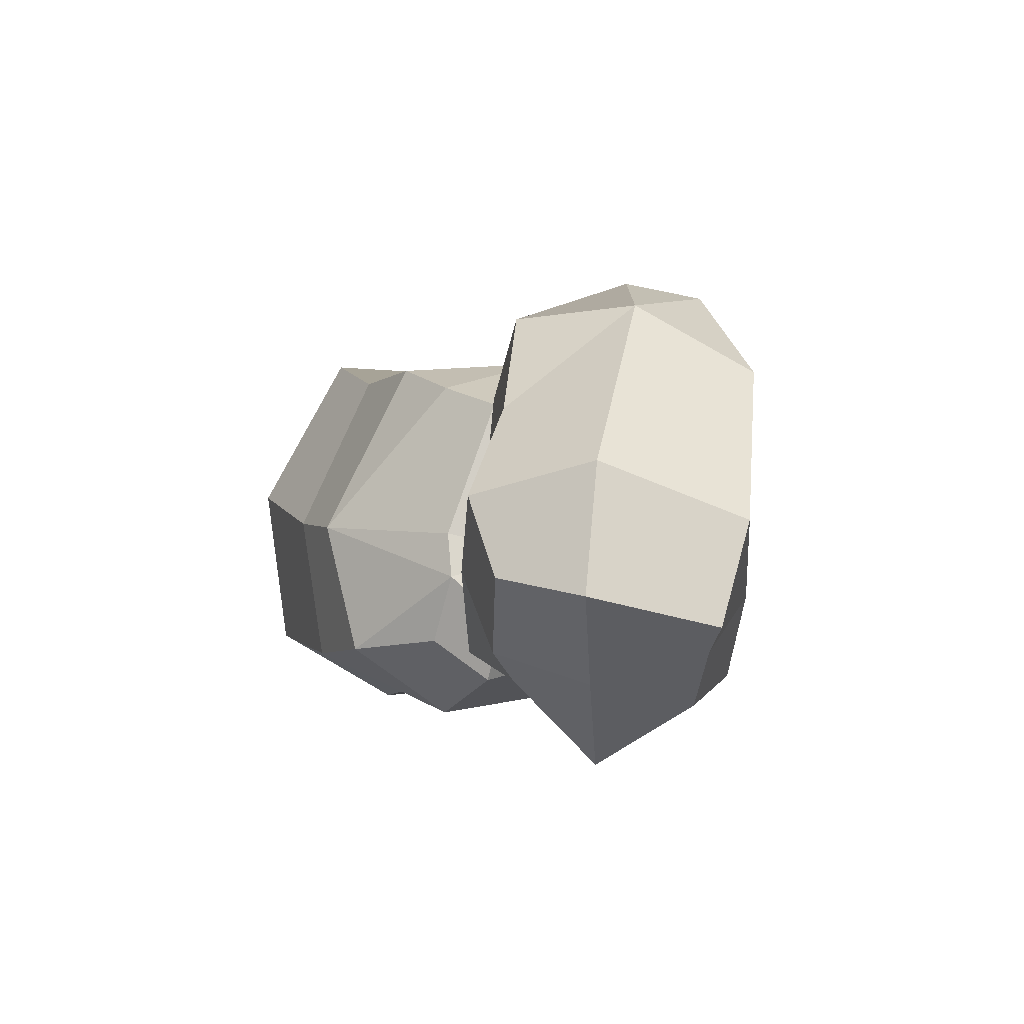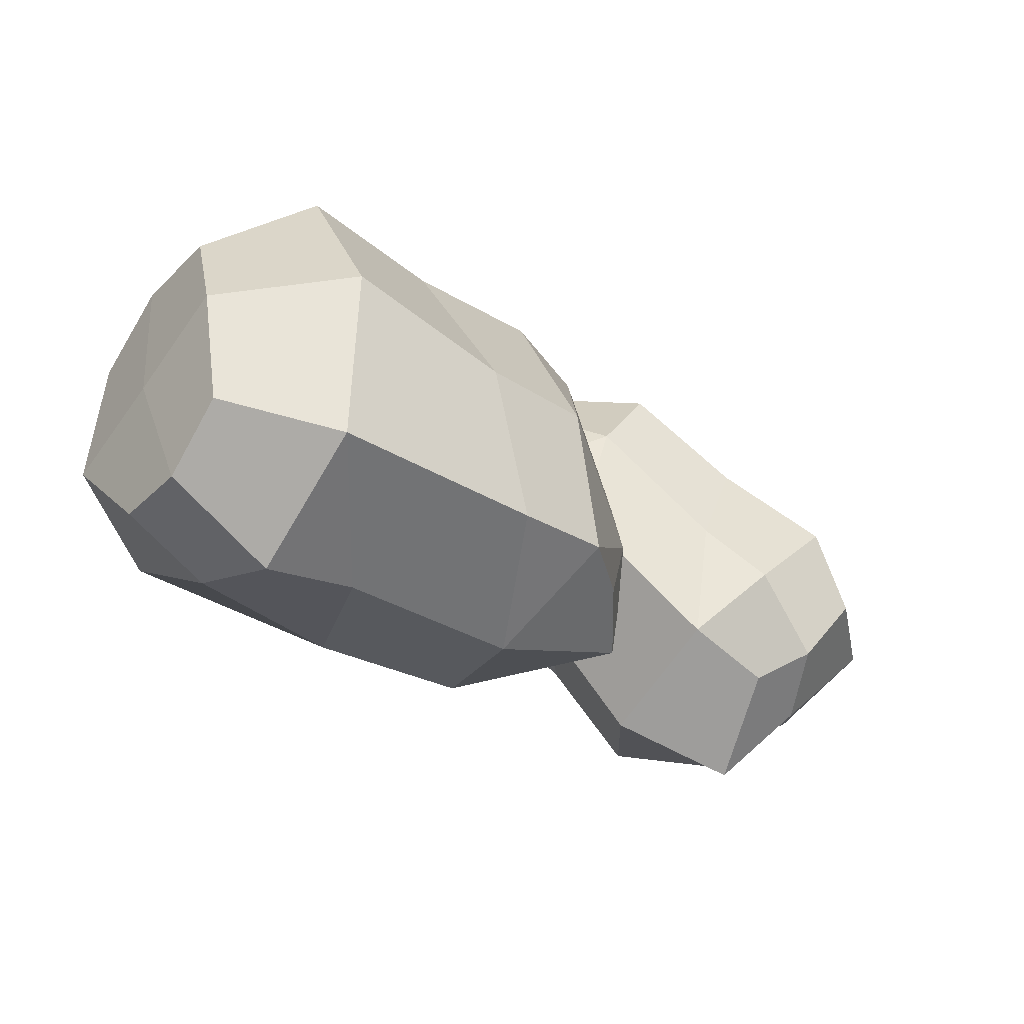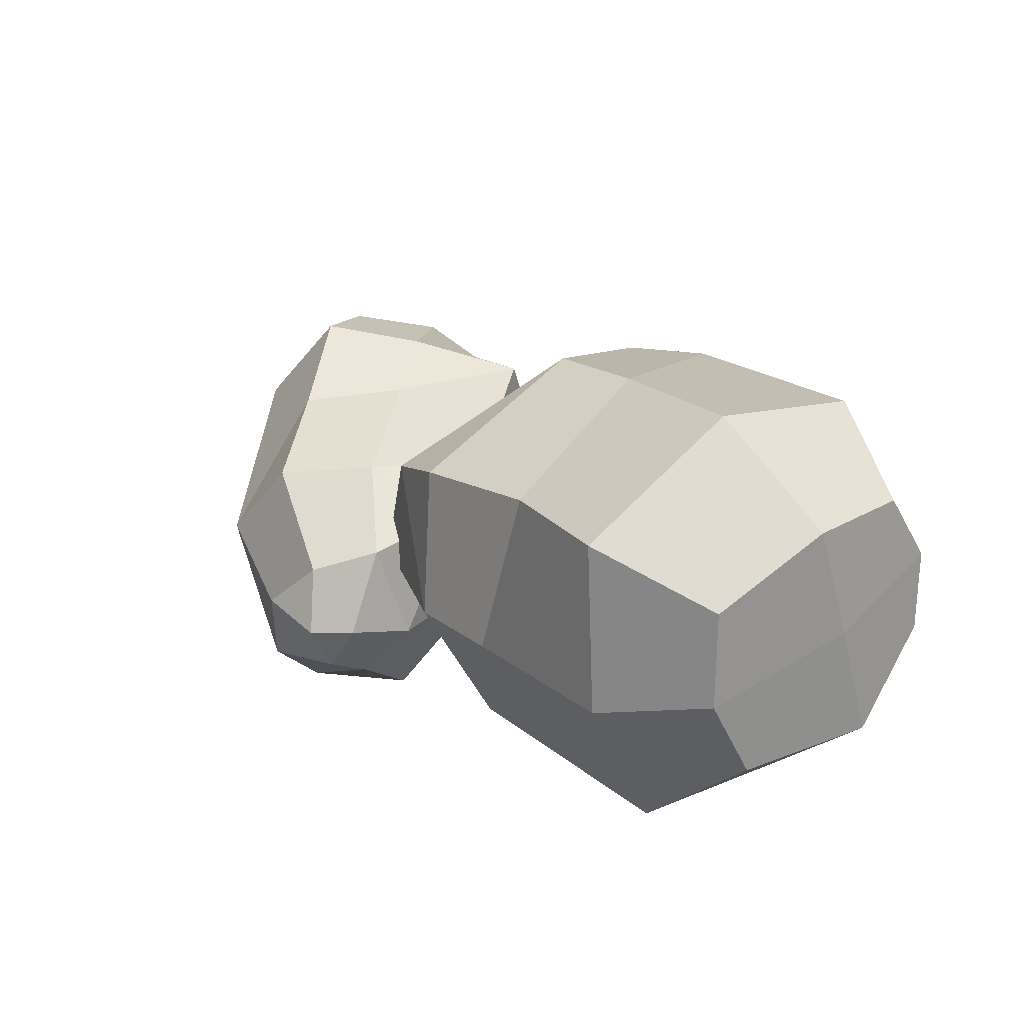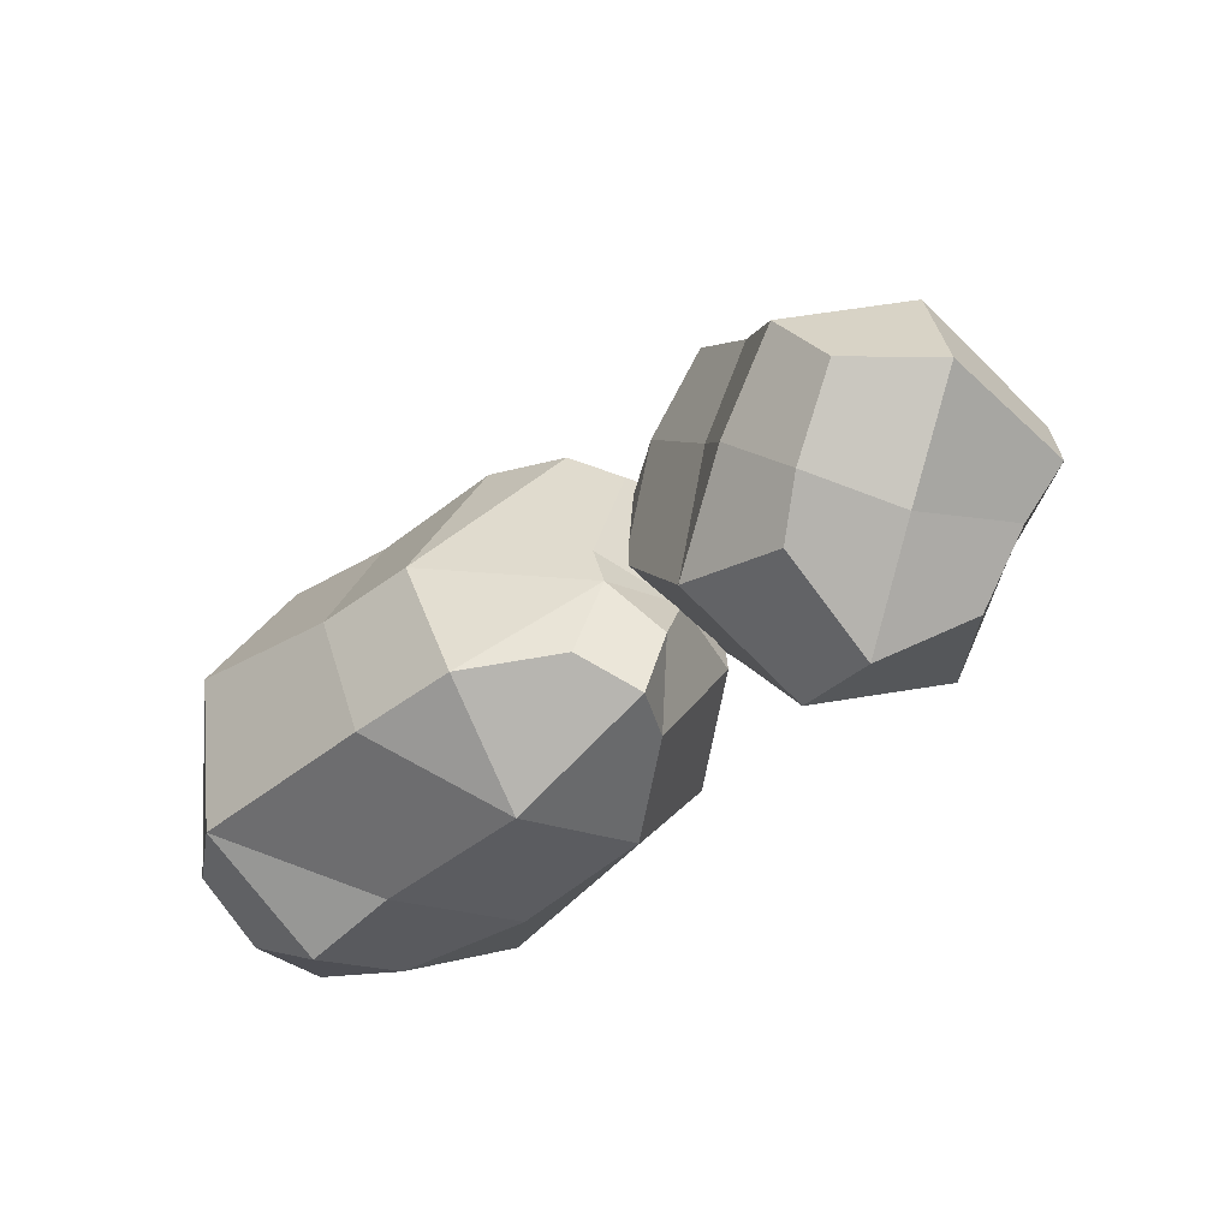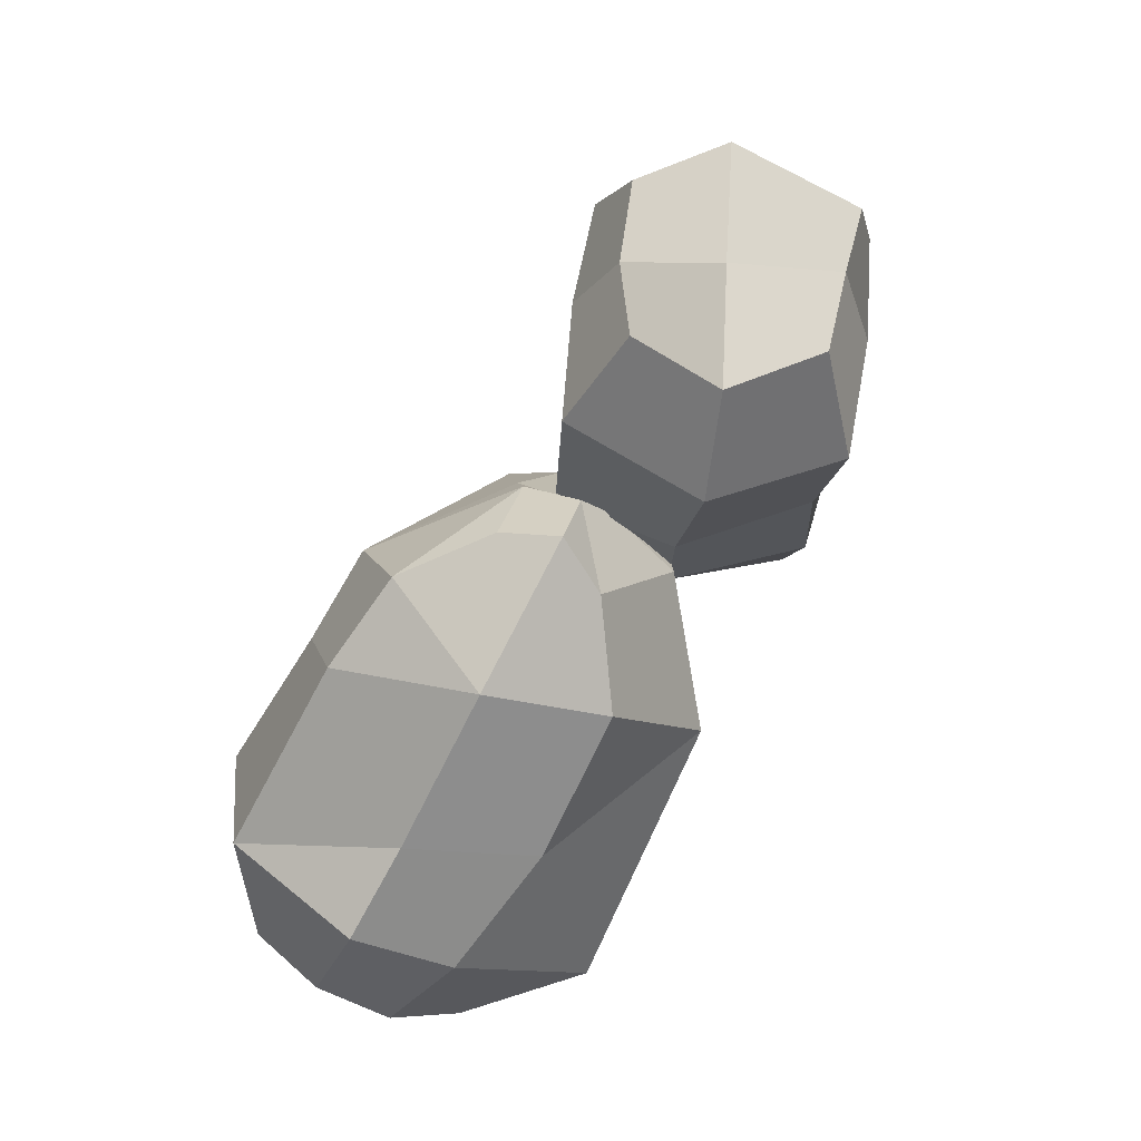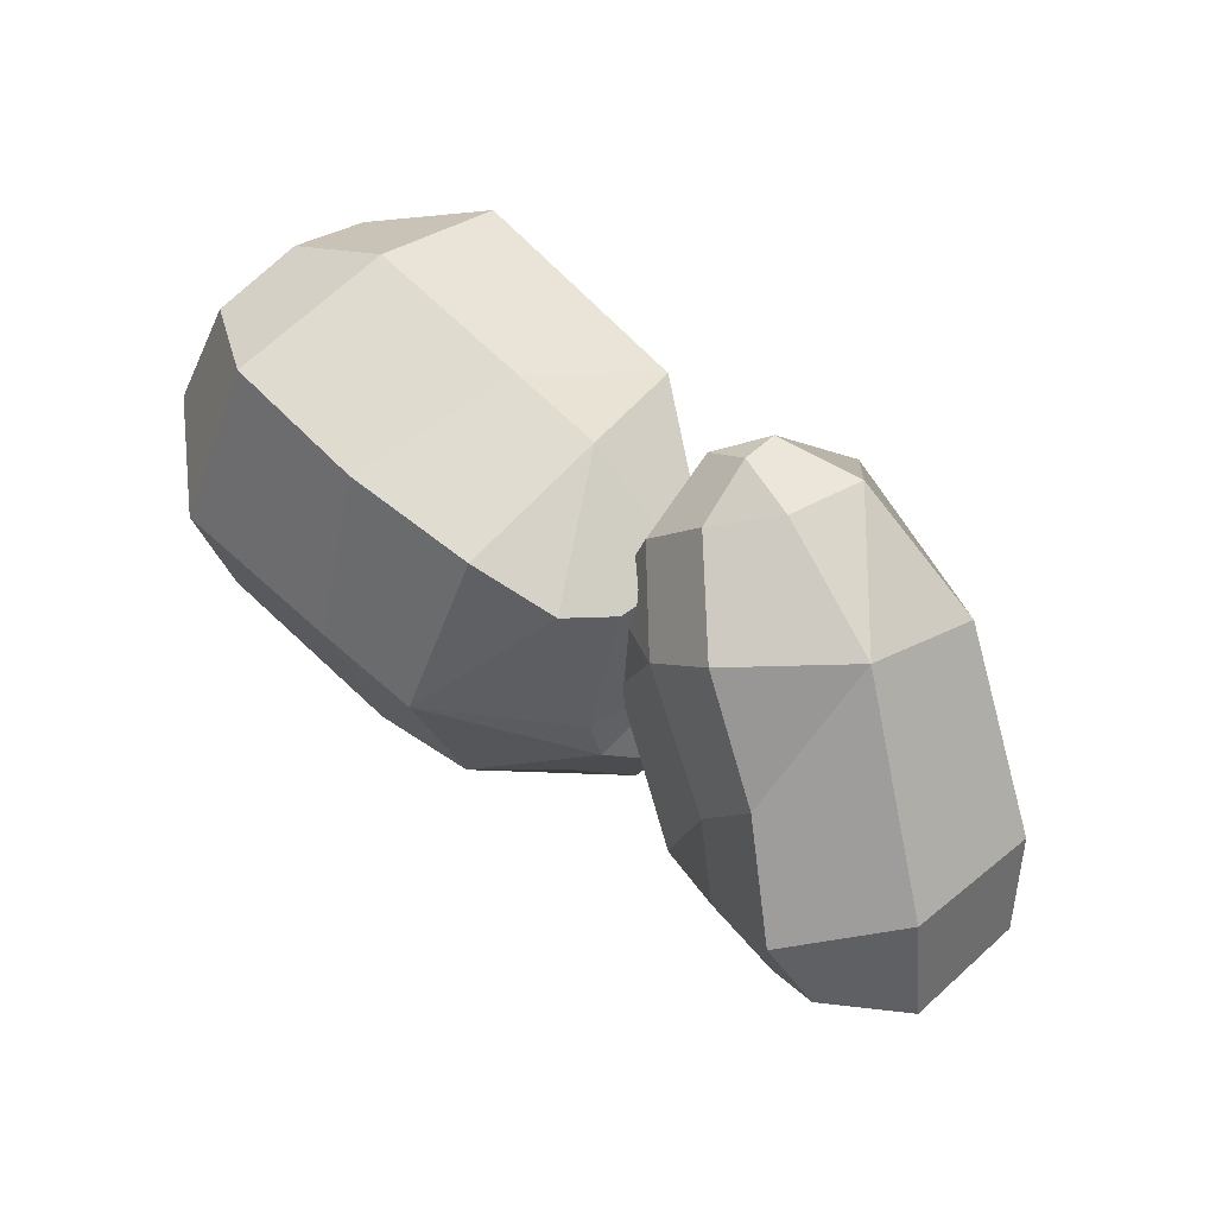
<metadata>
{"format":"obj","ext":"obj","renderer":"f3d","projection":"perspective","resolution":1024,"background":"white","views":[{"elev":2.3,"azim":72.8,"up":"+Y"},{"elev":-35.2,"azim":-38.2,"up":"+Y"},{"elev":21.6,"azim":-126.5,"up":"+Z"},{"elev":-40.3,"azim":45.8,"up":"+Y"},{"elev":-67.0,"azim":62.7,"up":"+Y"},{"elev":66.4,"azim":44.1,"up":"+Y"}]}
</metadata>
<code>
v -96.15 20.43 13.68
v -95.43 -28.67 26.23
v 10.66 25.41 7.574
v 11.58 -28.95 22.32
v 5.588 17.89 -20.02
v 11.88 -36.27 -0.6127
v -95.79 10.24 -24.73
v -95.06 -38.87 -5.689
v -74.77 36.5 25.17
v -73.22 -35.48 40.83
v -74.03 -44.46 -11.07
v -74.13 18.59 -42.3
v -99.41 -4.031 26.09
v -98.82 -20.5 -23.21
v -73.76 -25.17 -42.05
v 14.43 -12.71 -16.7
v 14.12 -4.143 19.68
v -74.71 1.398 45.23
v 13.84 26.87 -7.648
v 19.82 -37.38 11.89
v -72.61 -52.67 12.74
v -95.05 -39.16 11.45
v -99.11 -12.52 1.499
v -96.16 20.72 -6.97
v -74.7 34.66 -12.72
v -20.4 21.57 -38.3
v -14.13 -15.95 -38.53
v -7.048 -44.98 -13.02
v -12.78 -49.17 13.18
v -5.319 -32.15 37.07
v -14.57 -3.777 41.77
v -14.71 33.79 22.18
v -14.78 35.87 -11.57
v 17.34 -13.78 19.77
v 12.5 8.023 -16.51
v 3.654 29.32 17.26
v -36.19 34.97 -12.18
v -45.03 31.29 24.4
v -38.16 -3.913 42.91
v -27.7 -35.42 40.42
v -51.37 -48.14 11.88
v -41.07 -46.05 -14.78
v 23.67 -24.31 9.81
v 18.54 -8.592 0.1561
v 75.88 -36.92 -15.41
v 60.27 -32.38 18.44
v 15.46 33.72 -38.66
v 6.018 35.26 -3.89
v 30.78 49.35 -35.2
v 15.46 47.14 -8.566
v 99.41 -18.59 -11.46
v 82.37 -9.296 28.93
v 58.15 -33.43 -30.49
v 38.01 -28.76 21.48
v 71.46 6.364 31.3
v 91.61 1.701 -20.67
v 63.52 -50.24 1.469
v 98.17 -11.98 15.87
v 89.43 13.59 10.49
v 26.53 52.67 -18.98
v 3.245 28.58 -25
v 39.67 -40.53 -8.345
v 25.19 41.53 -41.21
v 55.25 -9.973 28.09
v 70.36 -25.33 25.81
v 80.8 -31.09 8.803
v 88.3 -24.66 -13.53
v 76.47 -14.89 -26.66
v 60.05 31.79 -35.55
v 55 45.87 -10.34
v 34.28 43.71 9.595
v 21.32 26.27 10.9
v 2.659 14.39 2.36
v 8.196 -1.151 -19.33
v 26.18 4.76 -43.34
v 42.02 21.48 -42.49
v 15.7 22.29 -45.23
v 54.94 8.063 -36.29
v 41.57 -14.24 -34.2
v 20.54 -16.04 -13.53
v 13.08 -1.038 10.38
v 44.38 2.622 20.15
v 54.48 23.94 18.7
v 11.55 45.18 -32.48
v 4.528 43.43 -21.93
v 12.45 50.18 -23.13
f 30 31 39 40
f 42 27 28
f 22 23 14 8
f 28 29 41 42
f 26 37 33
f 18 13 2 10
f 21 22 8 11
f 14 15 11 8
f 7 24 25 12
f 7 14 23 24
f 12 15 14 7
f 26 27 15 12
f 38 39 31 32
f 1 13 18 9
f 40 29 30
f 2 22 21 10
f 13 23 22 2
f 24 23 13 1
f 25 24 1 9
f 32 33 37 38
f 26 35 27
f 28 27 16 6
f 20 29 28 6
f 30 29 20 4
f 34 30 4
f 36 31 17 3
f 19 33 36 3
f 26 33 19 5
f 17 31 34
f 27 35 16
f 34 31 30
f 5 35 26
f 36 33 32
f 32 31 36
f 12 25 37 26
f 38 37 25 9
f 9 18 39 38
f 40 39 18 10
f 10 41 29 40
f 10 21 41
f 42 41 21 11
f 15 27 42 11
f 17 44 19 3
f 44 34 43
f 20 43 34 4
f 6 43 20
f 44 43 6 16
f 35 44 16
f 19 35 5
f 19 44 35
f 17 34 44
f 73 74 80 81
f 83 70 71
f 65 66 58 52
f 71 72 82 83
f 69 78 76
f 62 57 46 54
f 64 65 52 55
f 58 59 55 52
f 51 67 68 56
f 51 58 66 67
f 56 59 58 51
f 69 70 59 56
f 79 80 74 75
f 45 57 62 53
f 81 72 73
f 46 65 64 54
f 57 66 65 46
f 67 66 57 45
f 68 67 45 53
f 75 76 78 79
f 69 49 70
f 48 72 71 50
f 73 72 48
f 61 73 48
f 63 76 77 47
f 69 76 63 49
f 70 49 60
f 61 74 73
f 77 76 75
f 75 74 77
f 56 68 78 69
f 79 78 68 53
f 53 62 80 79
f 81 80 62 54
f 54 82 72 81
f 54 64 82
f 83 82 64 55
f 59 70 83 55
f 77 74 61 47
f 71 70 60 50
f 84 49 63 47
f 61 85 84 47
f 84 86 60 49
f 86 50 60
f 61 48 85
f 85 86 84
f 85 48 50 86

</code>
